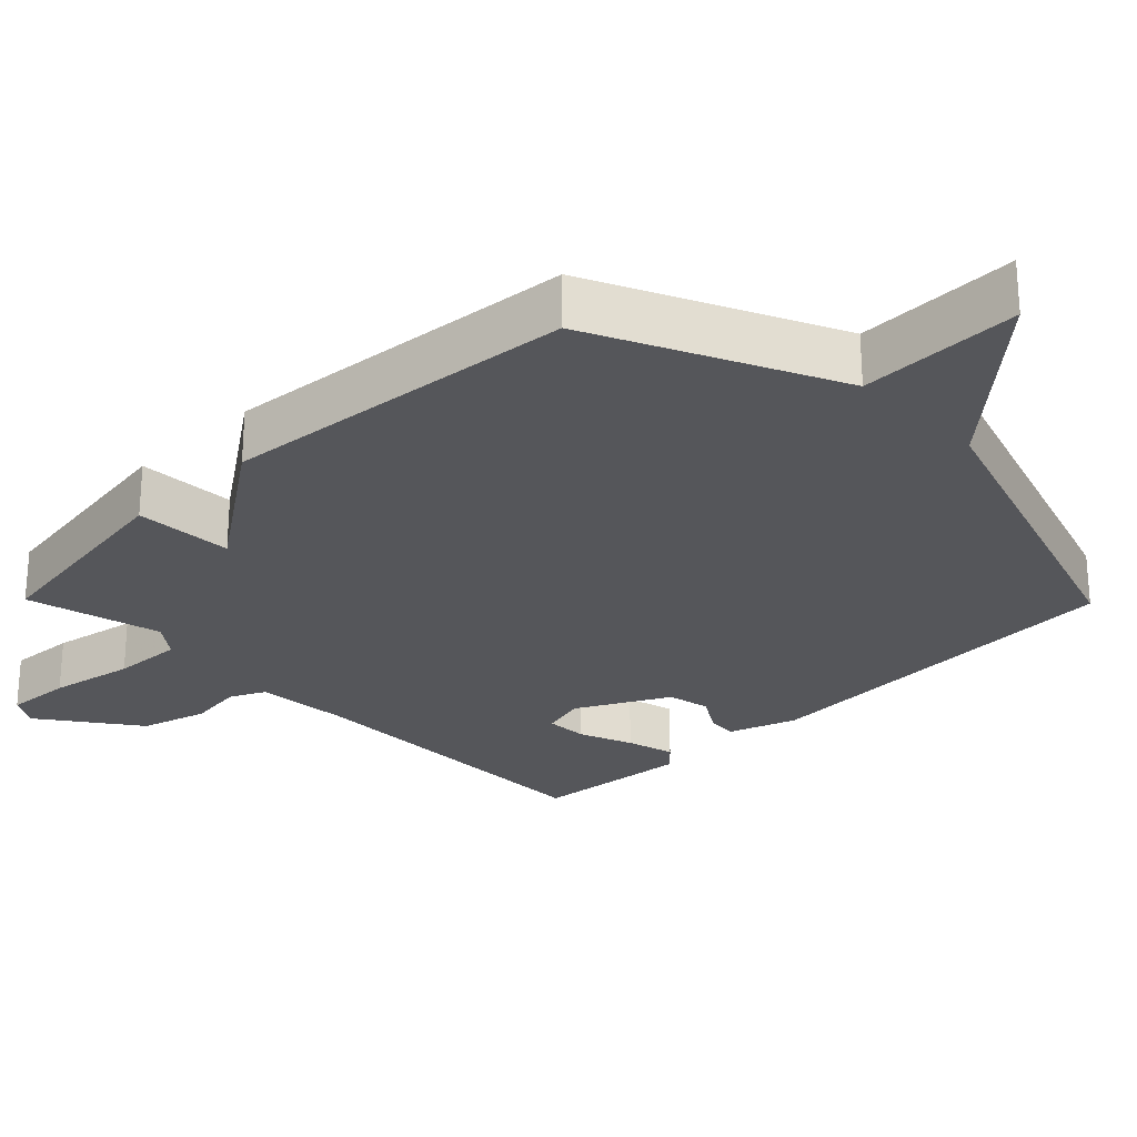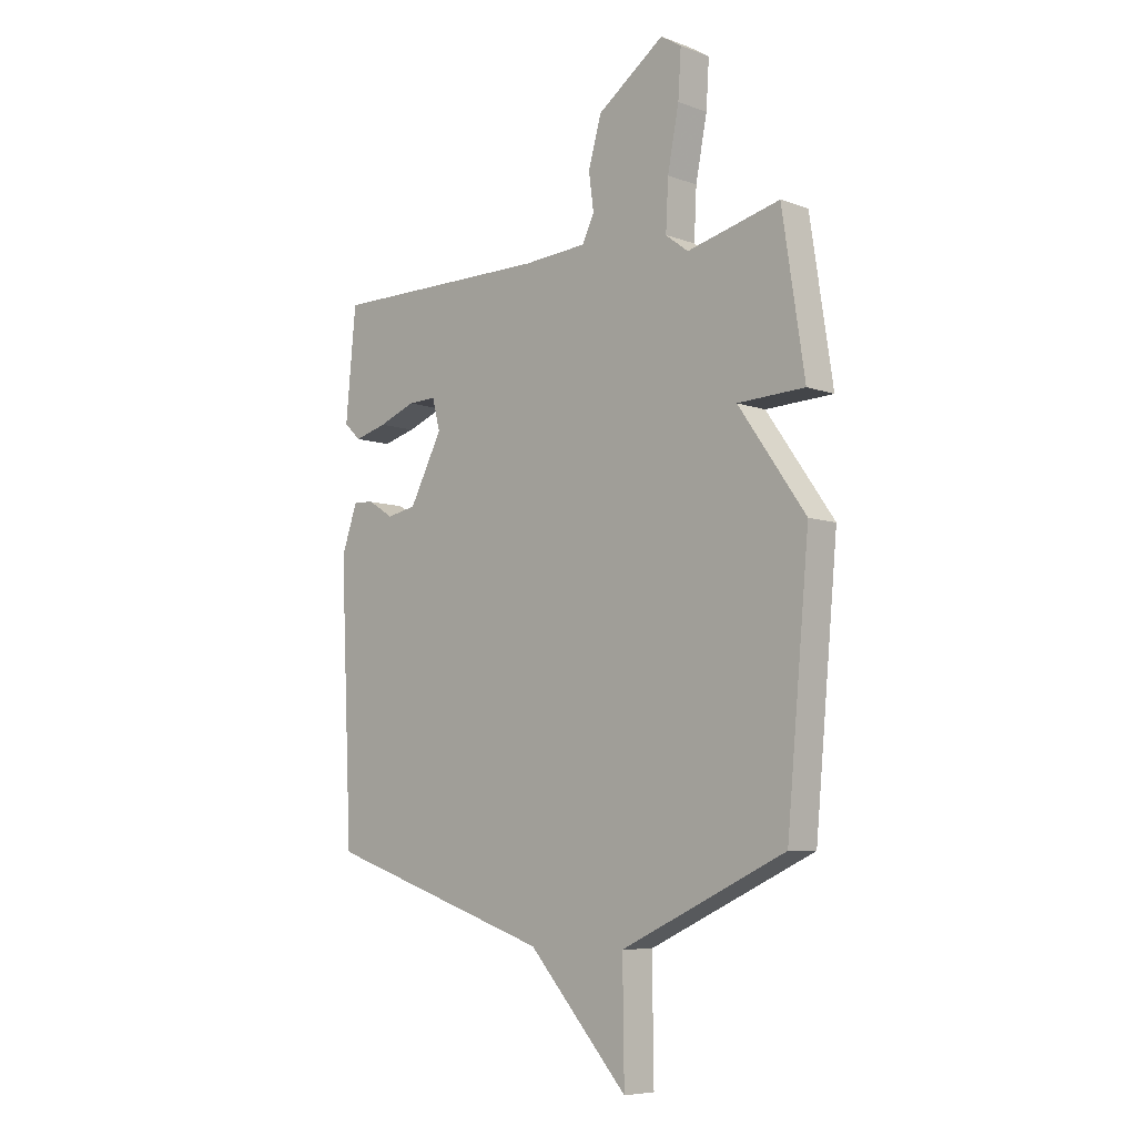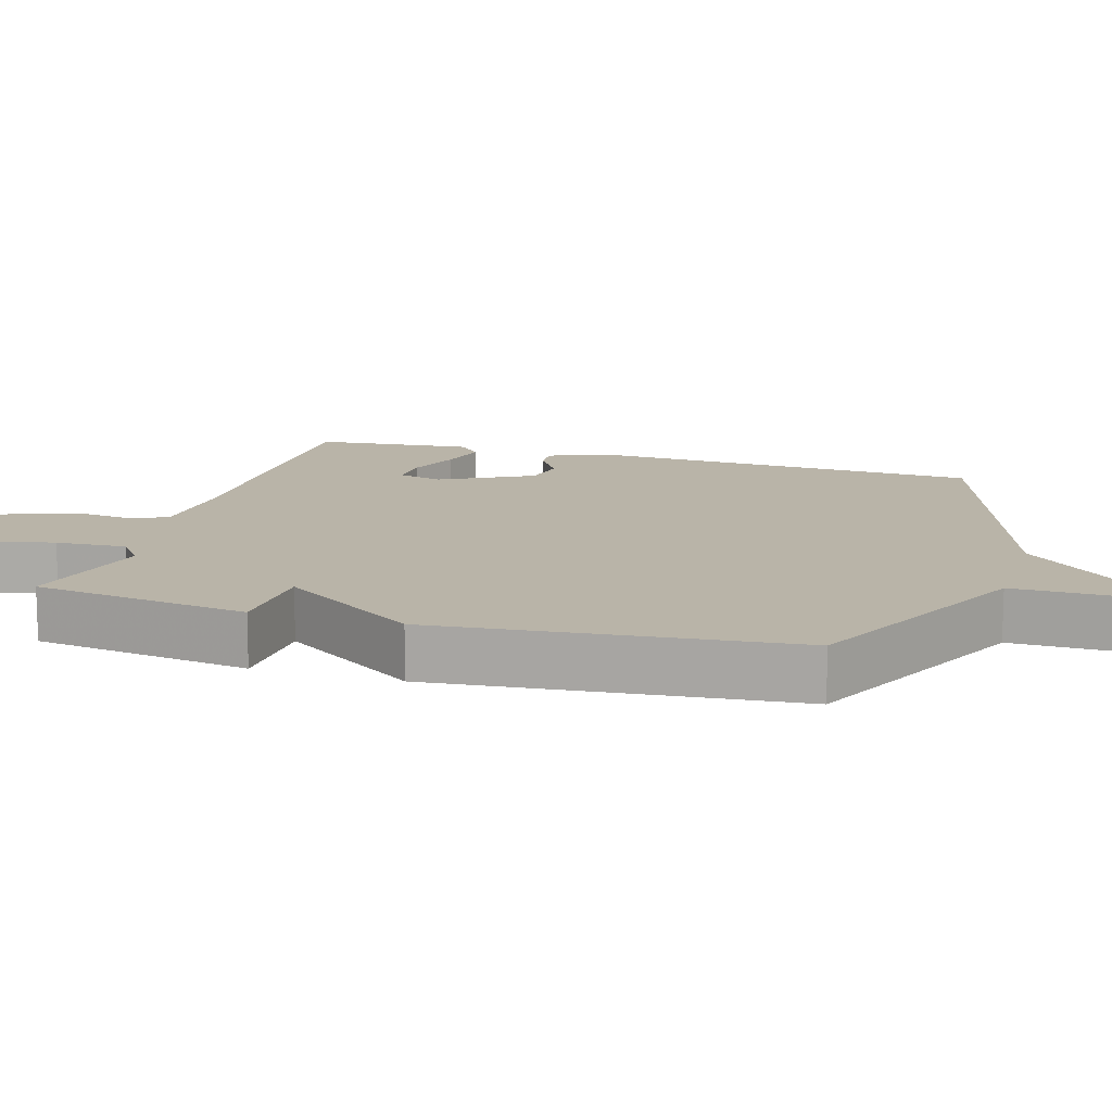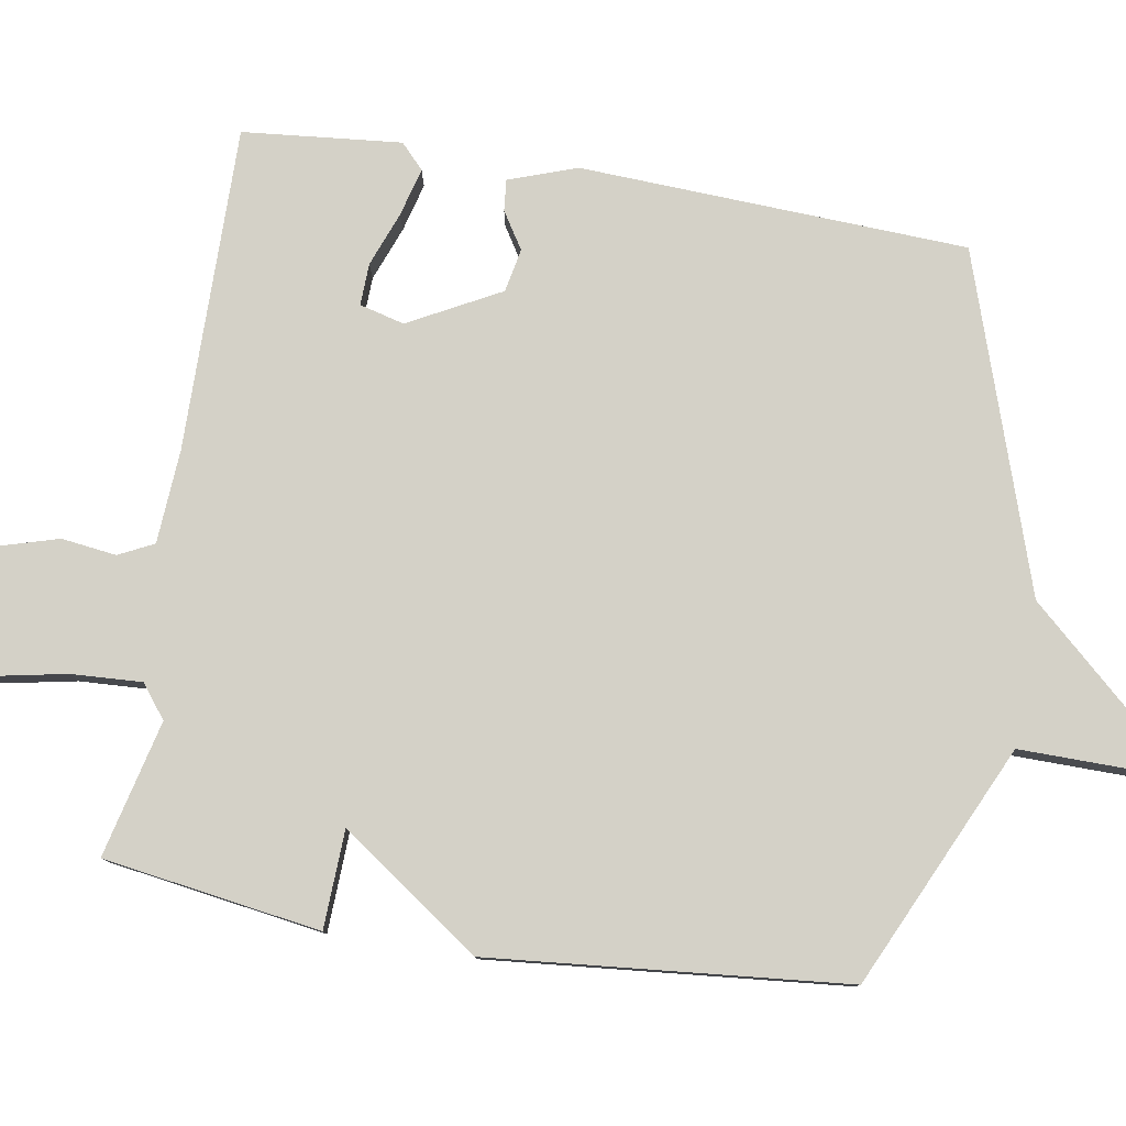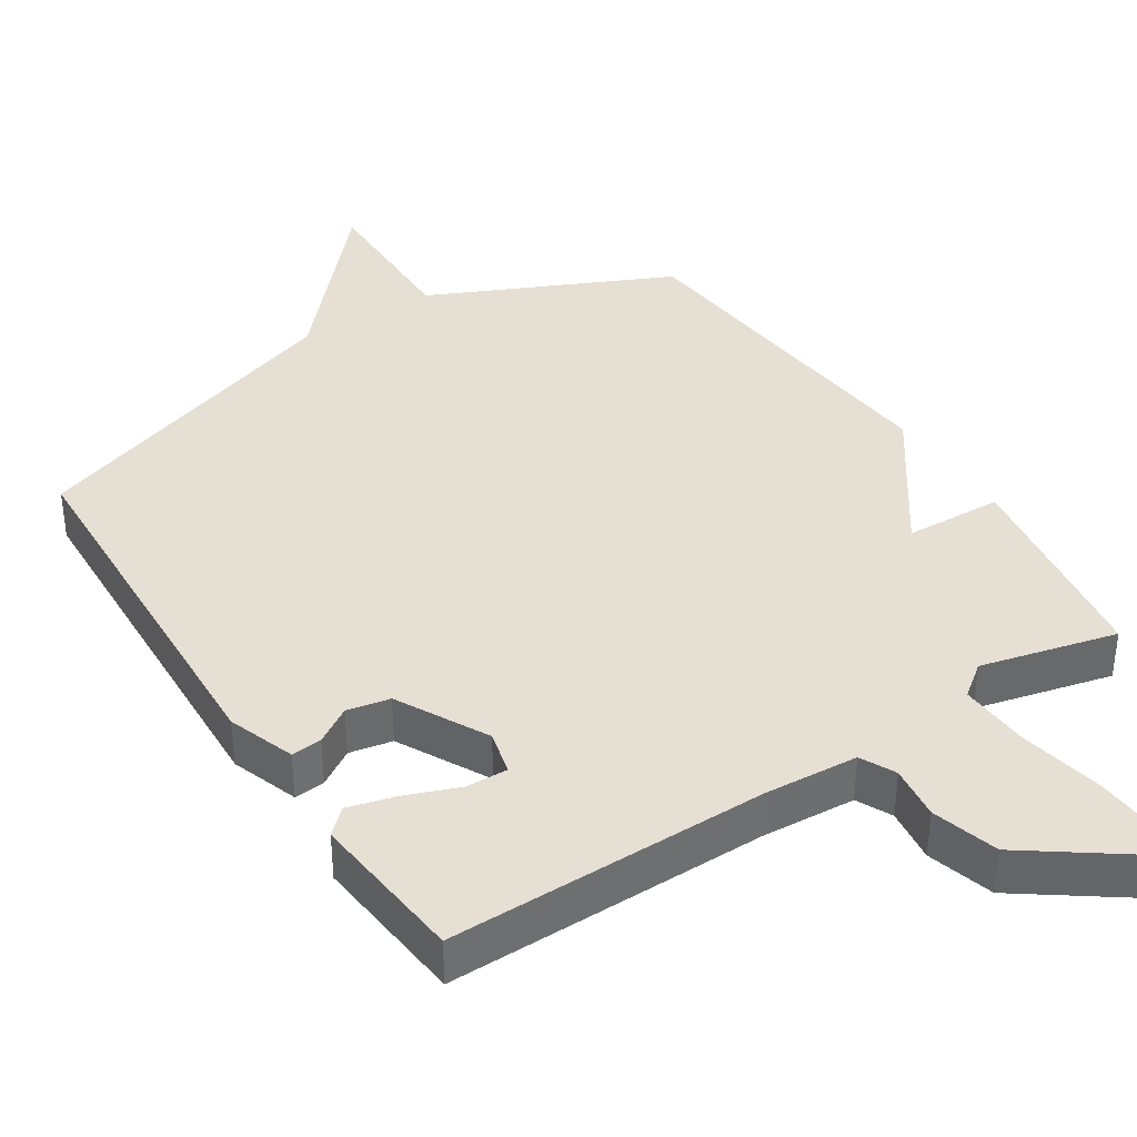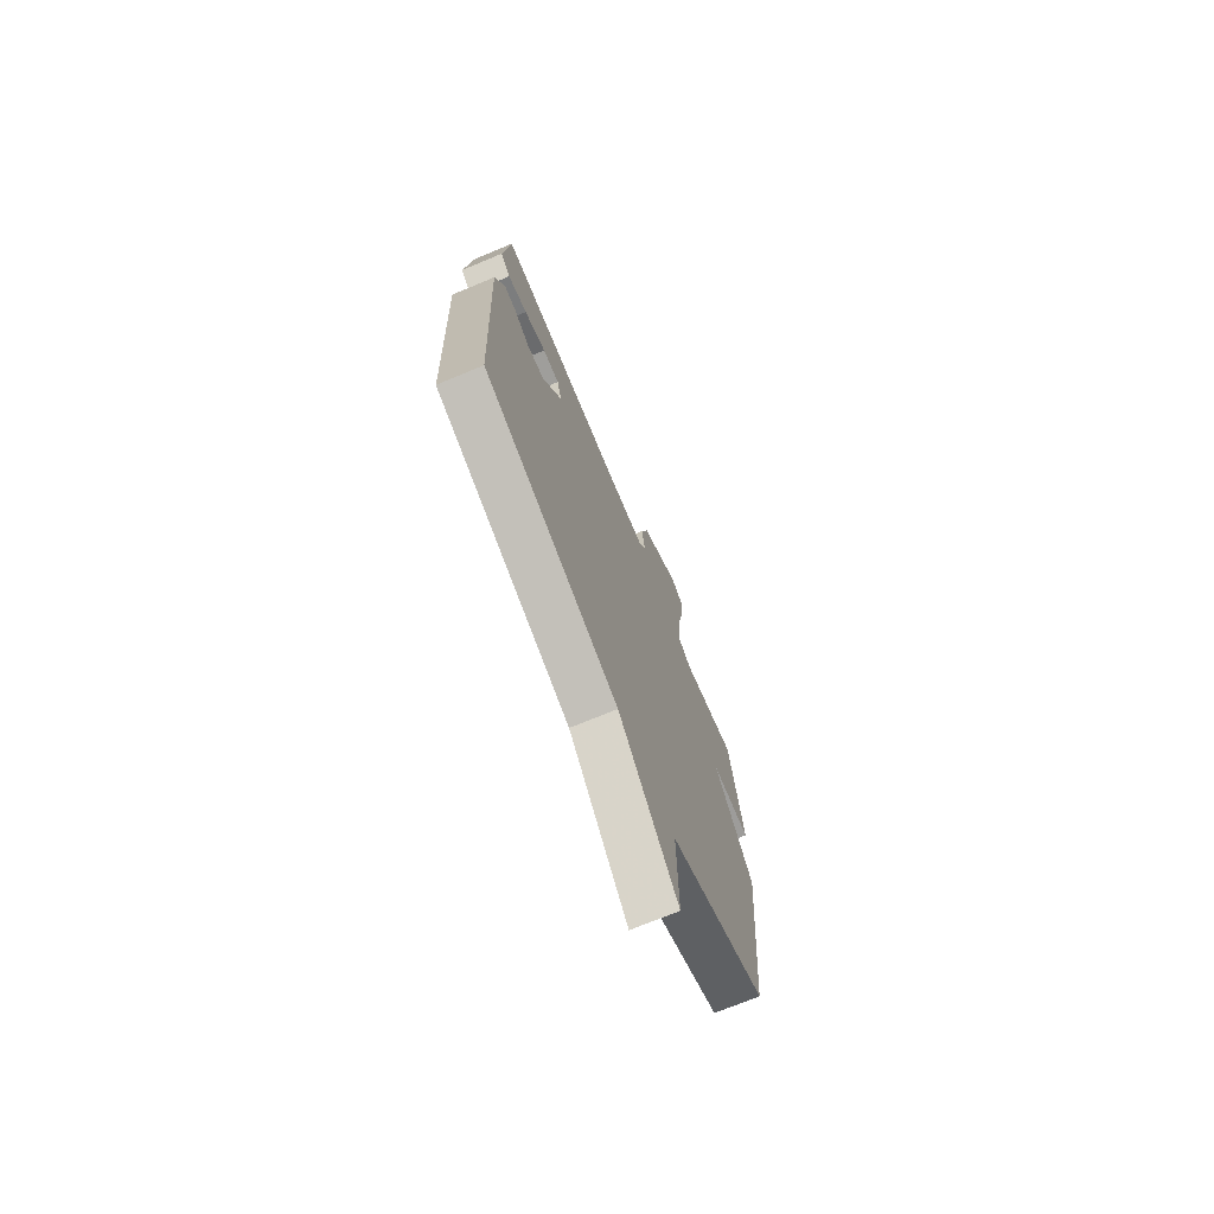
<metadata>
{"format":"obj","ext":"obj","renderer":"f3d","projection":"perspective","resolution":1024,"background":"white","views":[{"elev":-26.1,"azim":134.5,"up":"+Y"},{"elev":-7.1,"azim":43.9,"up":"+Z"},{"elev":13.1,"azim":106.6,"up":"+Y"},{"elev":79.8,"azim":99.4,"up":"+Y"},{"elev":38.2,"azim":-32.9,"up":"+Y"},{"elev":-72.5,"azim":-67.5,"up":"+Z"}]}
</metadata>
<code>
v -0.5 0.07 -0.5
v -0.525 0.07 0.038
v -0.492 0.07 0.132
v -0.449 0.07 0.128
v -0.398 0.07 0.096
v -0.338 0.07 0.108
v -0.271 0.07 0.235
v -0.287 0.07 0.297
v -0.345 0.07 0.295
v -0.42 0.07 0.266
v -0.487 0.07 0.248
v -0.521 0.07 0.28
v -0.5 0.07 0.5
v -0.051 0.07 0.498
v 0.079 0.07 0.507
v 0.103 0.07 0.556
v 0.093 0.07 0.632
v 0.12 0.07 0.725
v 0.256 0.07 0.823
v 0.298 0.07 0.797
v 0.292 0.07 0.704
v 0.269 0.07 0.586
v 0.264 0.07 0.488
v 0.31 0.07 0.453
v 0.5 0.07 0.5
v 0.546 0.07 0.198
v 0.409 0.07 0.192
v 0.546 0.07 -0.002
v 0.5 0.07 -0.5
v 0.164 0.07 -0.655
v 0.167 0.07 -0.881
v -0.036 0.07 -0.655
v -0.5 0 -0.5
v -0.525 0 0.038
v -0.492 0 0.132
v -0.449 0 0.128
v -0.398 0 0.096
v -0.338 0 0.108
v -0.271 0 0.235
v -0.287 0 0.297
v -0.345 0 0.295
v -0.42 0 0.266
v -0.487 0 0.248
v -0.521 0 0.28
v -0.5 0 0.5
v -0.051 0 0.498
v 0.079 0 0.507
v 0.103 0 0.556
v 0.093 0 0.632
v 0.12 0 0.725
v 0.256 0 0.823
v 0.298 0 0.797
v 0.292 0 0.704
v 0.269 0 0.586
v 0.264 0 0.488
v 0.31 0 0.453
v 0.5 0 0.5
v 0.546 0 0.198
v 0.409 0 0.192
v 0.546 0 -0.002
v 0.5 0 -0.5
v 0.164 0 -0.655
v 0.167 0 -0.881
v -0.036 0 -0.655
f 30 31 32
f 32 1 2
f 30 32 2
f 29 30 2
f 28 29 2
f 27 28 2
f 24 25 26 27
f 23 24 27
f 20 21 22
f 19 20 22
f 18 19 22
f 17 18 22
f 16 17 22
f 15 16 22 23
f 14 15 23 27
f 12 13 14
f 11 12 14
f 10 11 14
f 9 10 14
f 8 9 14
f 7 8 14 27
f 2 3 4 5
f 2 5 6
f 27 2 6
f 6 7 27
f 64 63 62
f 34 33 64
f 34 64 62
f 34 62 61
f 34 61 60
f 34 60 59
f 59 58 57 56
f 59 56 55
f 54 53 52
f 54 52 51
f 54 51 50
f 54 50 49
f 54 49 48
f 55 54 48 47
f 59 55 47 46
f 46 45 44
f 46 44 43
f 46 43 42
f 46 42 41
f 46 41 40
f 59 46 40 39
f 37 36 35 34
f 38 37 34
f 38 34 59
f 59 39 38
f 1 33 34 2
f 2 34 35 3
f 3 35 36 4
f 4 36 37 5
f 5 37 38 6
f 6 38 39 7
f 7 39 40 8
f 8 40 41 9
f 9 41 42 10
f 10 42 43 11
f 11 43 44 12
f 12 44 45 13
f 13 45 46 14
f 14 46 47 15
f 15 47 48 16
f 16 48 49 17
f 17 49 50 18
f 18 50 51 19
f 19 51 52 20
f 20 52 53 21
f 21 53 54 22
f 22 54 55 23
f 23 55 56 24
f 24 56 57 25
f 25 57 58 26
f 26 58 59 27
f 27 59 60 28
f 28 60 61 29
f 29 61 62 30
f 30 62 63 31
f 31 63 64 32
f 32 64 33 1

</code>
